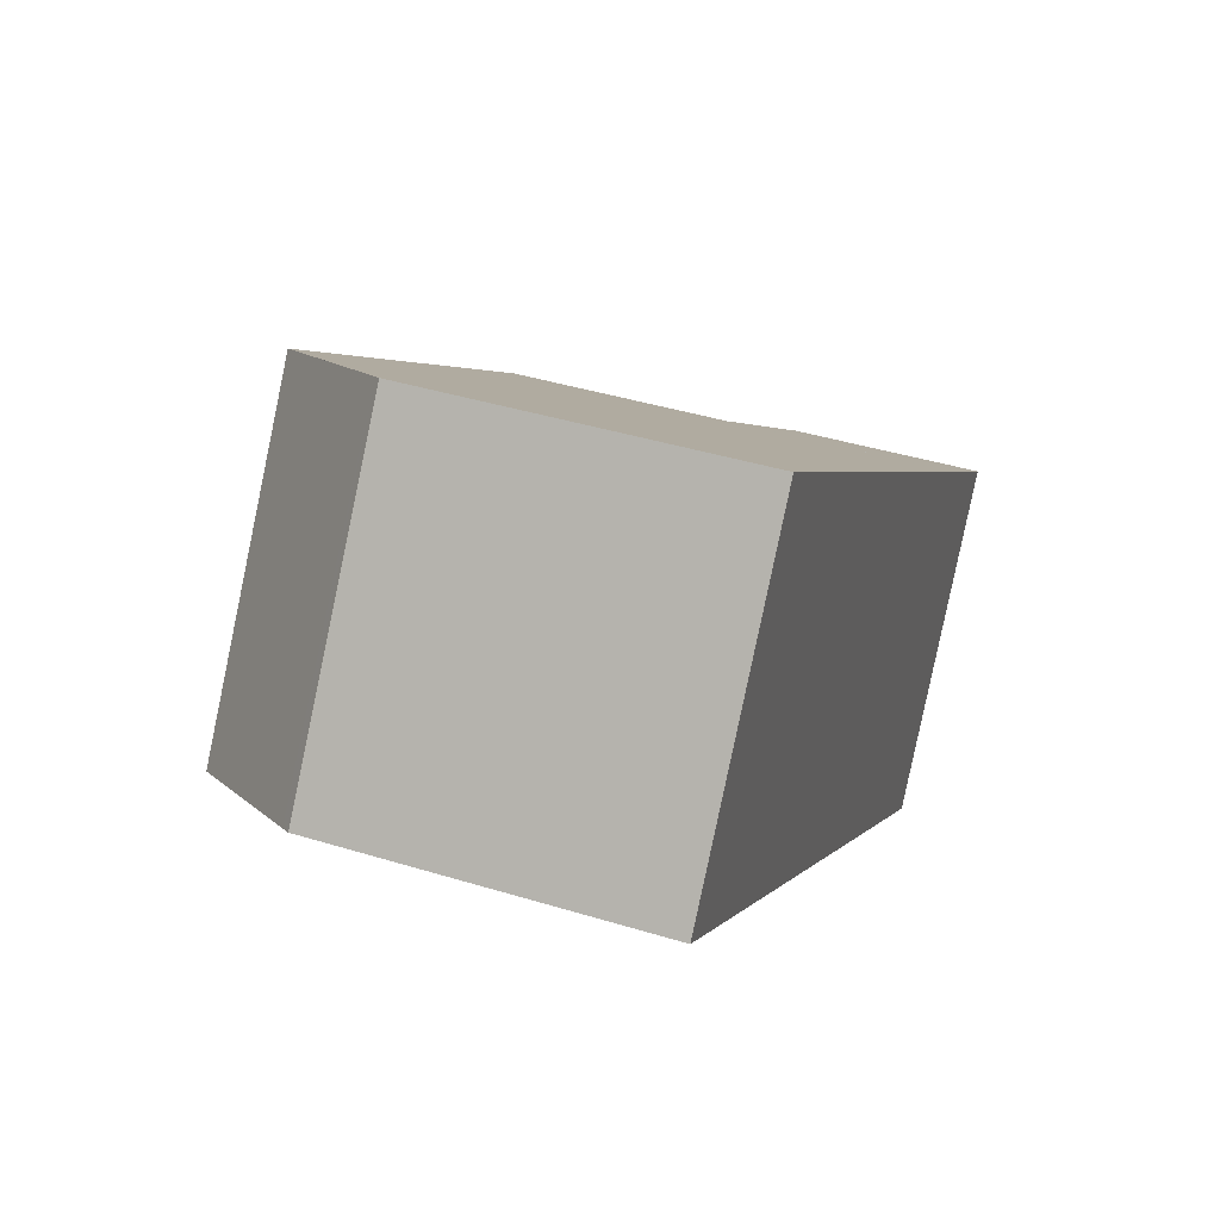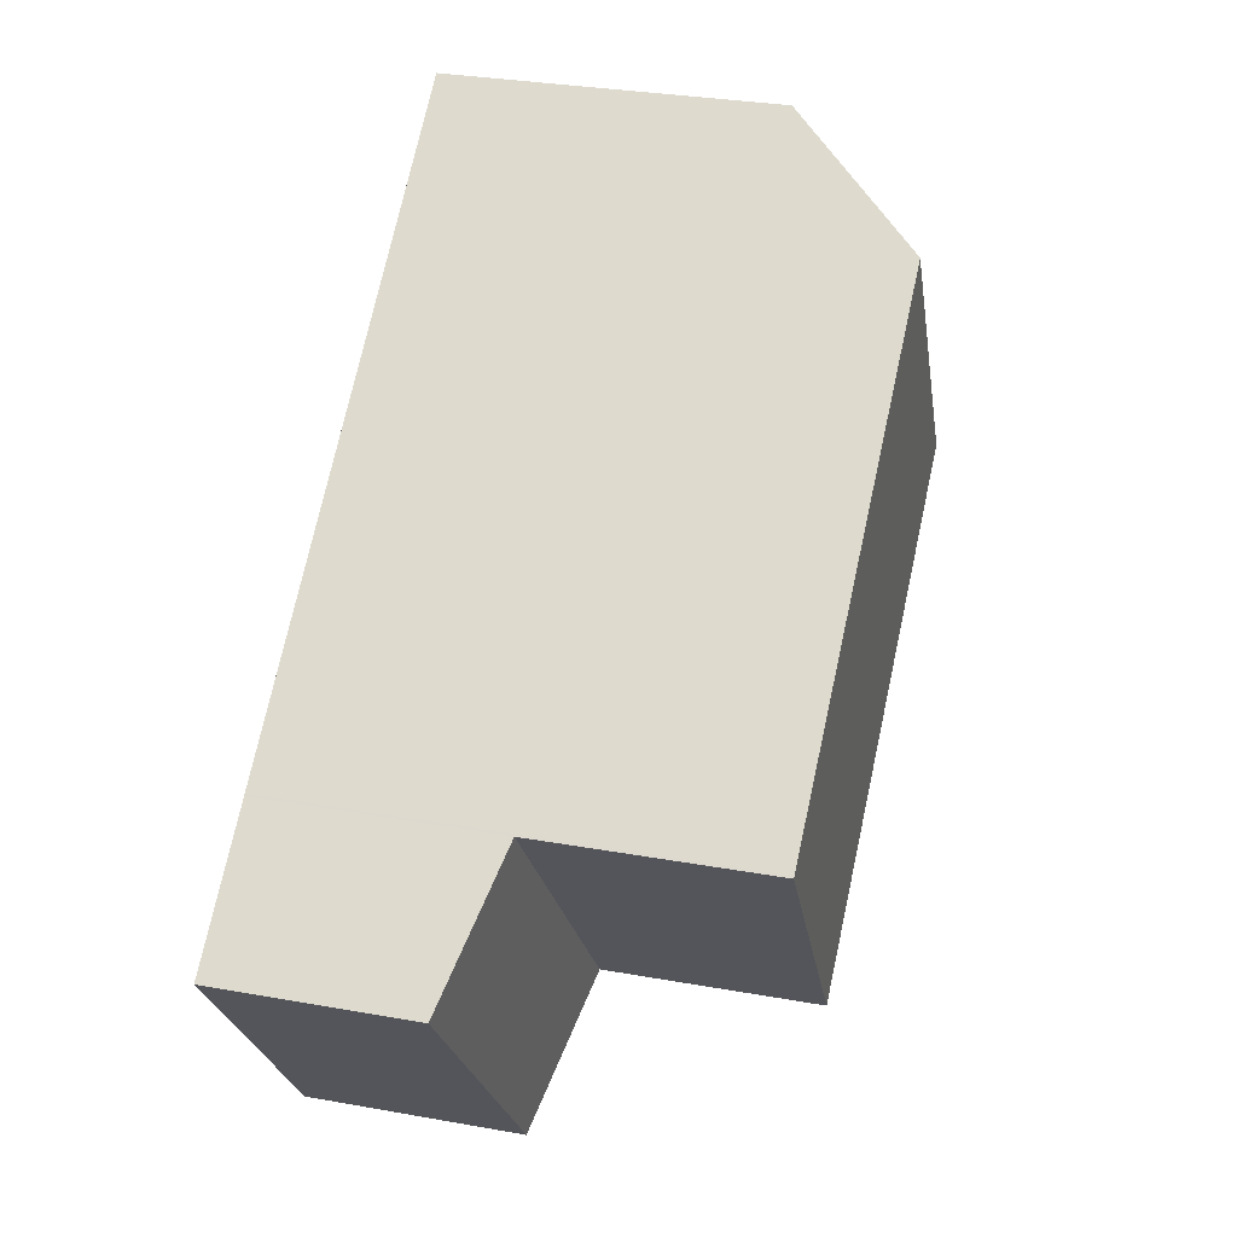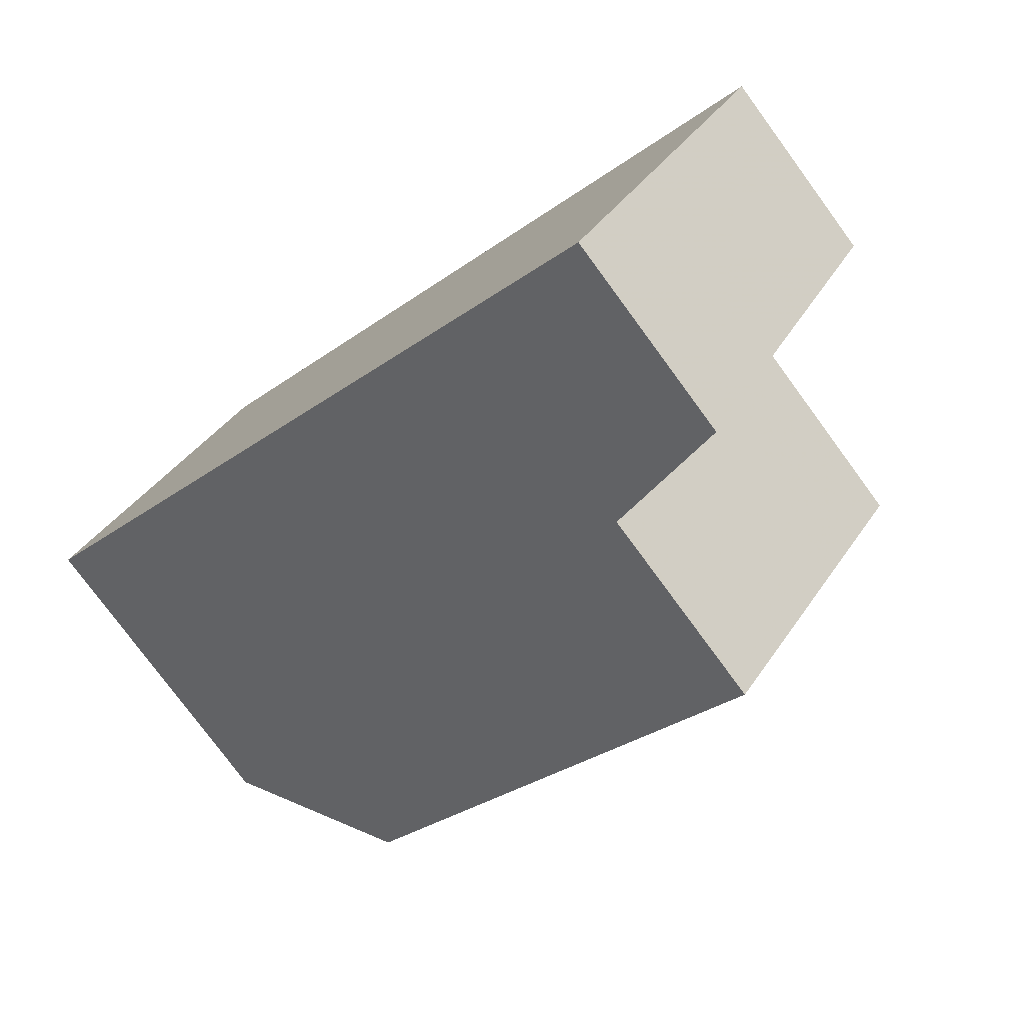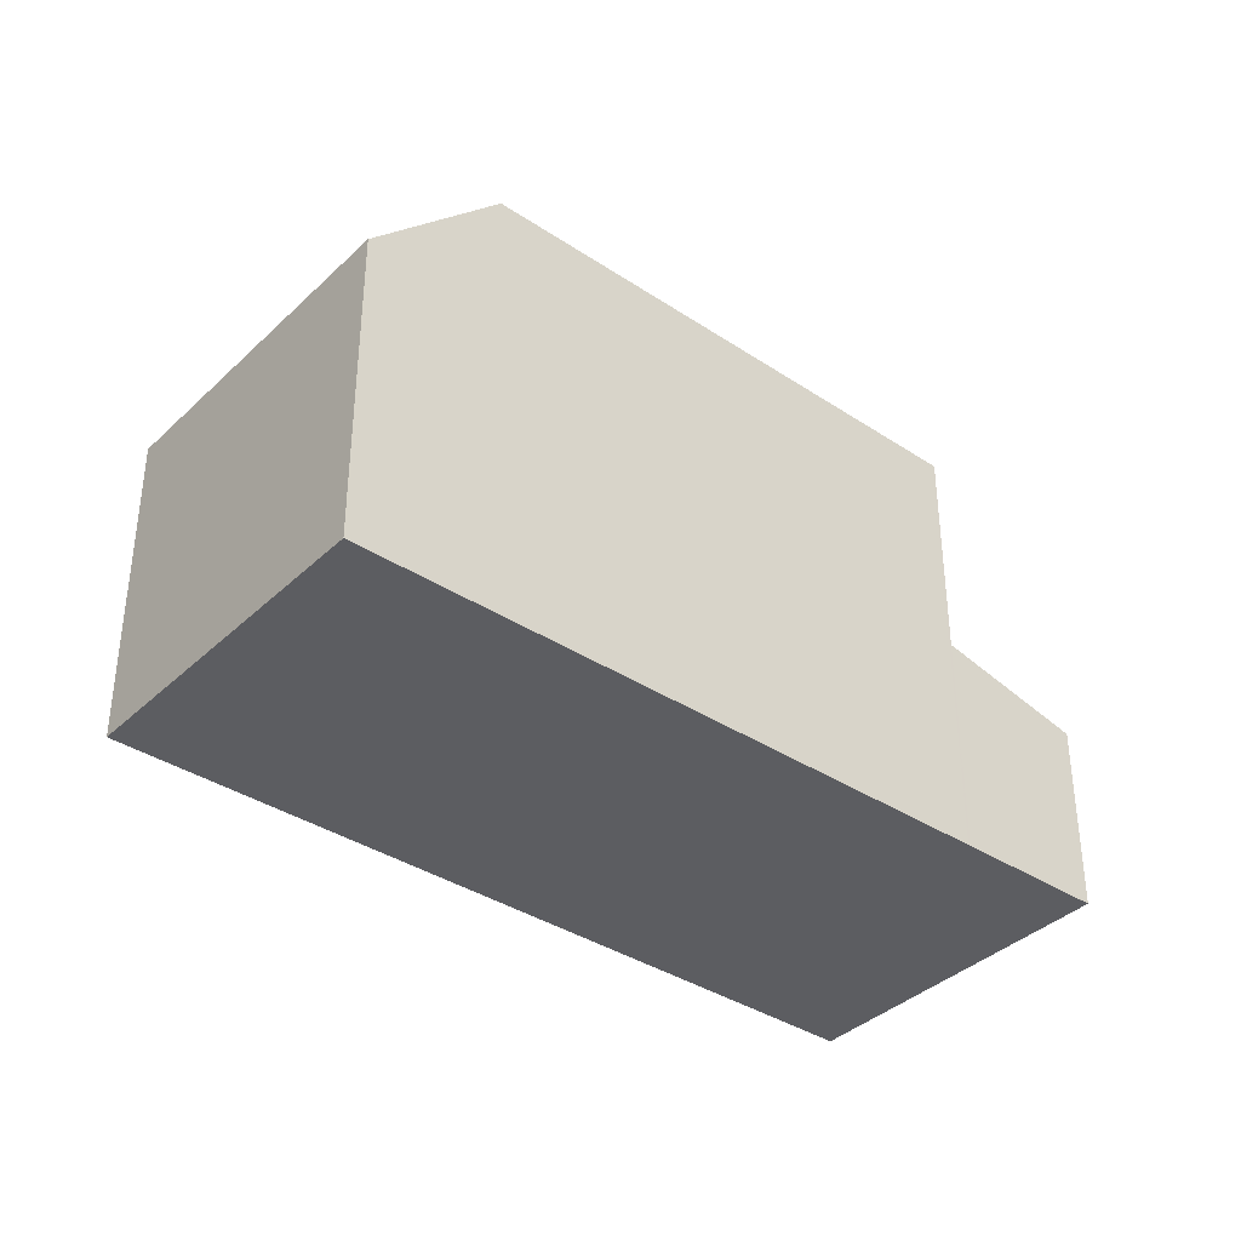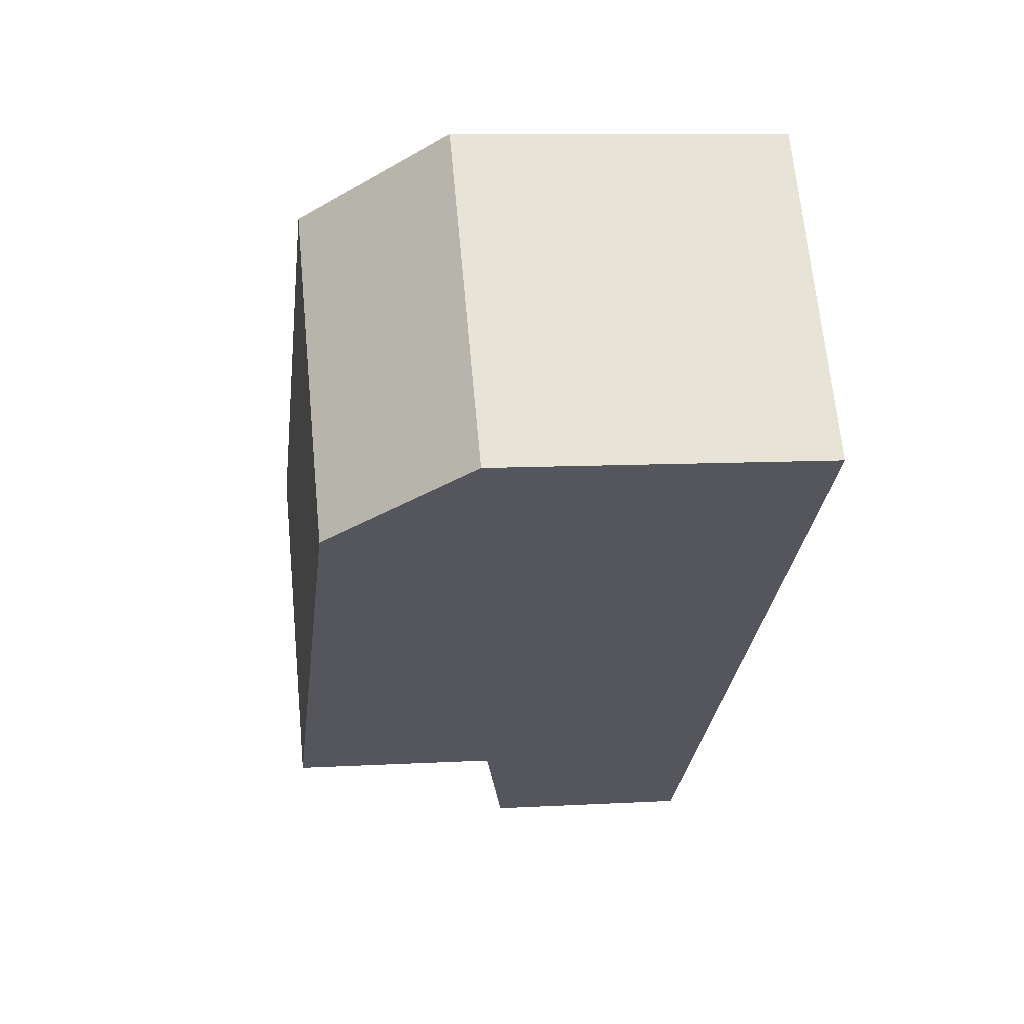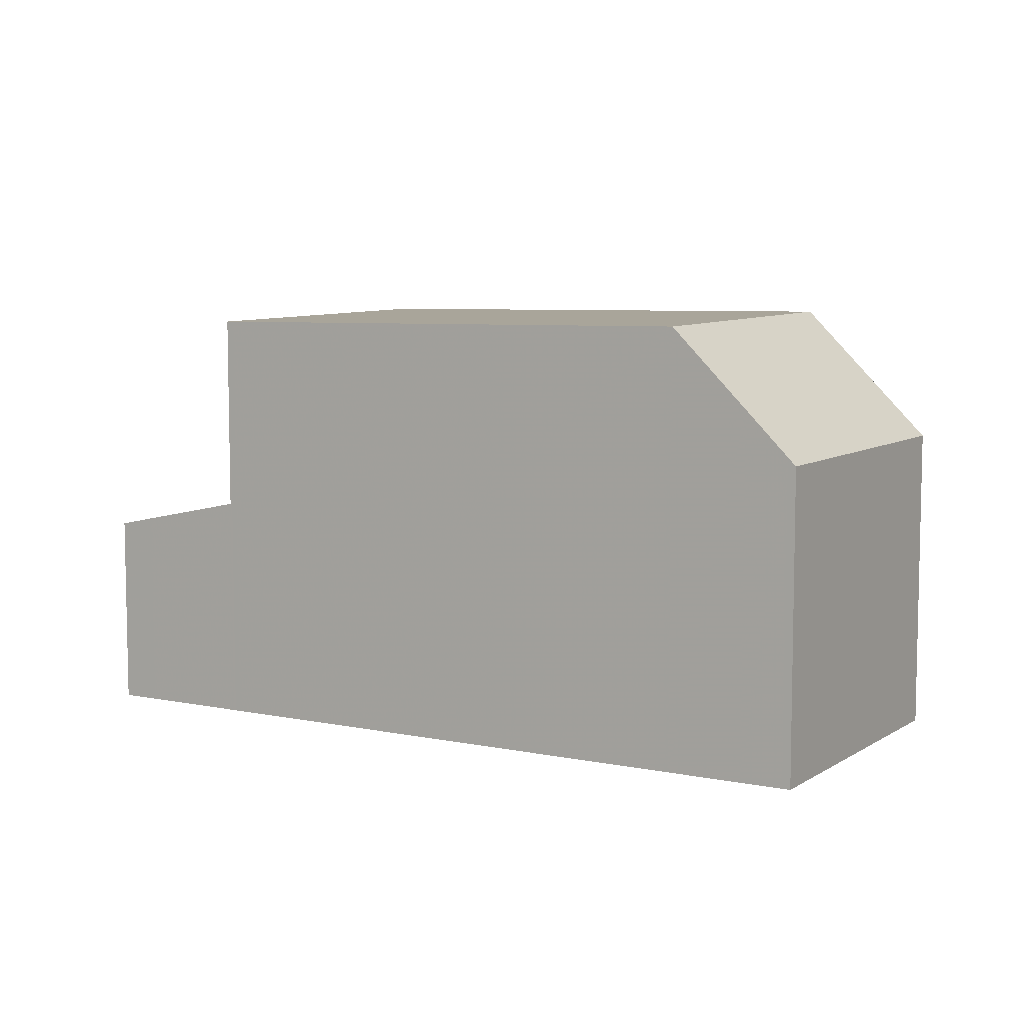
<metadata>
{"format":"obj","ext":"obj","renderer":"f3d","projection":"perspective","resolution":1024,"background":"white","views":[{"elev":41.1,"azim":110.5,"up":"+Y"},{"elev":31.1,"azim":-75.6,"up":"+Y"},{"elev":-77.5,"azim":-143.7,"up":"+Y"},{"elev":-37.0,"azim":176.4,"up":"+Z"},{"elev":9.1,"azim":81.4,"up":"+Y"},{"elev":7.7,"azim":67.0,"up":"+Z"}]}
</metadata>
<code>
v -819.9 -1265 2.625
v -817 -1269 2.82
v -810.5 -1258 4.412
v -807.7 -1262 4.41
v -812 -1259 6.248
v -809.2 -1263 6.217
v -812 -1259 6.248
v -809.2 -1263 6.218
v -815.4 -1268 6.108
v -815.3 -1268 6.107
v -818.1 -1264 6.139
v -809.2 -1263 6.217
v -812 -1259 6.248
v -815.3 -1268 6.107
v -818.1 -1264 6.139
v -817.1 -1269 2.816
v -819.4 -1265 2.738
v -816.7 -1268 2.934
v -816.6 -1269 2.938
v -819.4 -1265 2.738
v -815.4 -1268 3.275
v -818.1 -1264 3.085
v -818.1 -1264 3.085
v -811 -1258 4.971
v -808.3 -1262 5.135
v -818.1 -1264 3.085
v -815.3 -1268 3.279
v -811 -1258 4.971
v -812 -1259 6.248
v -818.1 -1264 6.139
v -818.1 -1264 3.085
v -819.9 -1265 2.626
v -810.9 -1258 4.836
v -815.4 -1268 6.108
v -815.4 -1268 3.275
v -809.2 -1263 6.218
v -808.3 -1262 5.133
v -807.7 -1262 4.41
v -818.1 -1264 6.139
v -815.3 -1268 3.279
v -807.8 -1262 4.527
v -807.8 -1262 4.526
v -810.6 -1258 4.498
v -815.3 -1268 6.108
v -815.3 -1268 6.108
v -818.1 -1264 6.14
v -818.1 -1264 6.14
v -817 -1269 2.825
v -817.1 -1269 2.821
v -819.8 -1265 2.631
v -819.8 -1265 2.631
v -815.2 -1268 6.109
v -815.3 -1267 6.11
v -818 -1264 6.14
v -818.1 -1264 6.141
v -819.8 -1265 2.631
v -819.9 -1265 2.625
v -819.9 -1265 0
v -819.8 -1265 0
v -817.1 -1269 2.816
v -817 -1269 2.82
v -817 -1269 0
v -817.1 -1269 0
v -807.7 -1262 4.41
v -810.5 -1258 4.412
v -810.5 -1258 0
v -807.7 -1262 0
v -807.8 -1262 4.527
v -807.7 -1262 4.41
v -807.7 -1262 0
v -807.8 -1262 0
v -815.2 -1268 6.109
v -809.2 -1263 6.217
v -809.2 -1263 0
v -815.2 -1268 0
v -811 -1258 4.971
v -812 -1259 6.248
v -812 -1259 8.882e-16
v -811 -1258 0
v -819.9 -1265 2.626
v -817.1 -1269 2.816
v -817.1 -1269 0
v -819.9 -1265 0
v -818.1 -1264 3.085
v -819.4 -1265 2.738
v -819.4 -1265 0
v -818.1 -1264 4.441e-16
v -817 -1269 2.825
v -816.6 -1269 2.938
v -816.6 -1269 0
v -817 -1269 -4.441e-16
v -810.9 -1258 4.836
v -811 -1258 4.971
v -811 -1258 0
v -810.9 -1258 8.882e-16
v -809.2 -1263 6.217
v -808.3 -1262 5.135
v -808.3 -1262 0
v -809.2 -1263 0
v -819.9 -1265 2.625
v -819.9 -1265 2.626
v -819.9 -1265 0
v -819.9 -1265 0
v -810.6 -1258 4.498
v -810.9 -1258 4.836
v -810.9 -1258 8.882e-16
v -810.6 -1258 0
v -807.7 -1262 4.41
v -807.7 -1262 4.41
v -807.7 -1262 0
v -807.7 -1262 0
v -818.1 -1264 6.14
v -818.1 -1264 6.139
v -818.1 -1264 0
v -818.1 -1264 0
v -816.6 -1269 2.938
v -815.3 -1268 3.279
v -815.3 -1268 0
v -816.6 -1269 0
v -808.3 -1262 5.135
v -807.8 -1262 4.527
v -807.8 -1262 0
v -808.3 -1262 0
v -810.5 -1258 4.412
v -810.6 -1258 4.498
v -810.6 -1258 0
v -810.5 -1258 0
v -815.3 -1268 6.107
v -815.3 -1268 6.108
v -815.3 -1268 0
v -815.3 -1268 -8.882e-16
v -818.1 -1264 6.141
v -818.1 -1264 6.14
v -818.1 -1264 0
v -818.1 -1264 0
v -817 -1269 2.82
v -817 -1269 2.825
v -817 -1269 -4.441e-16
v -817 -1269 0
v -819.4 -1265 2.738
v -819.8 -1265 2.631
v -819.8 -1265 0
v -819.4 -1265 0
v -815.3 -1268 6.108
v -815.2 -1268 6.109
v -815.2 -1268 0
v -815.3 -1268 0
v -812 -1259 6.248
v -818.1 -1264 6.141
v -818.1 -1264 0
v -812 -1259 8.882e-16
v -819.9 -1265 0
v -810.5 -1258 0
v -807.7 -1262 0
v -817 -1269 0
f 29 13 24 28
f 45 10 9 44
f 44 9 11 46
f 49 18 19 48
f 51 17 20 50
f 21 18 20 22
f 22 20 17 23
f 28 24 33
f 35 31 30 34
f 37 25 12 36
f 50 20 18 49
f 42 38 4 41
f 31 26 15 30
f 34 14 27 35
f 36 29 28 37
f 43 3 38 42
f 46 11 39 47
f 40 19 18 21
f 41 25 37 42
f 42 37 28 33 43
f 53 8 6 52
f 54 7 8 53
f 55 5 7 54
f 48 2 16 49
f 50 32 1 51
f 49 16 32 50
f 52 45 44 53
f 53 44 46 54
f 54 46 47 55
f 57 58 59 56
f 61 62 63 60
f 65 66 67 64
f 69 70 71 68
f 73 74 75 72
f 77 78 79 76
f 81 82 83 80
f 85 86 87 84
f 89 90 91 88
f 93 94 95 92
f 97 98 99 96
f 101 102 103 100
f 105 106 107 104
f 109 110 111 108
f 113 114 115 112
f 117 118 119 116
f 121 122 123 120
f 125 126 127 124
f 129 130 131 128
f 133 134 135 132
f 137 138 139 136
f 141 142 143 140
f 145 146 147 144
f 149 150 151 148
f 153 154 155 152

</code>
